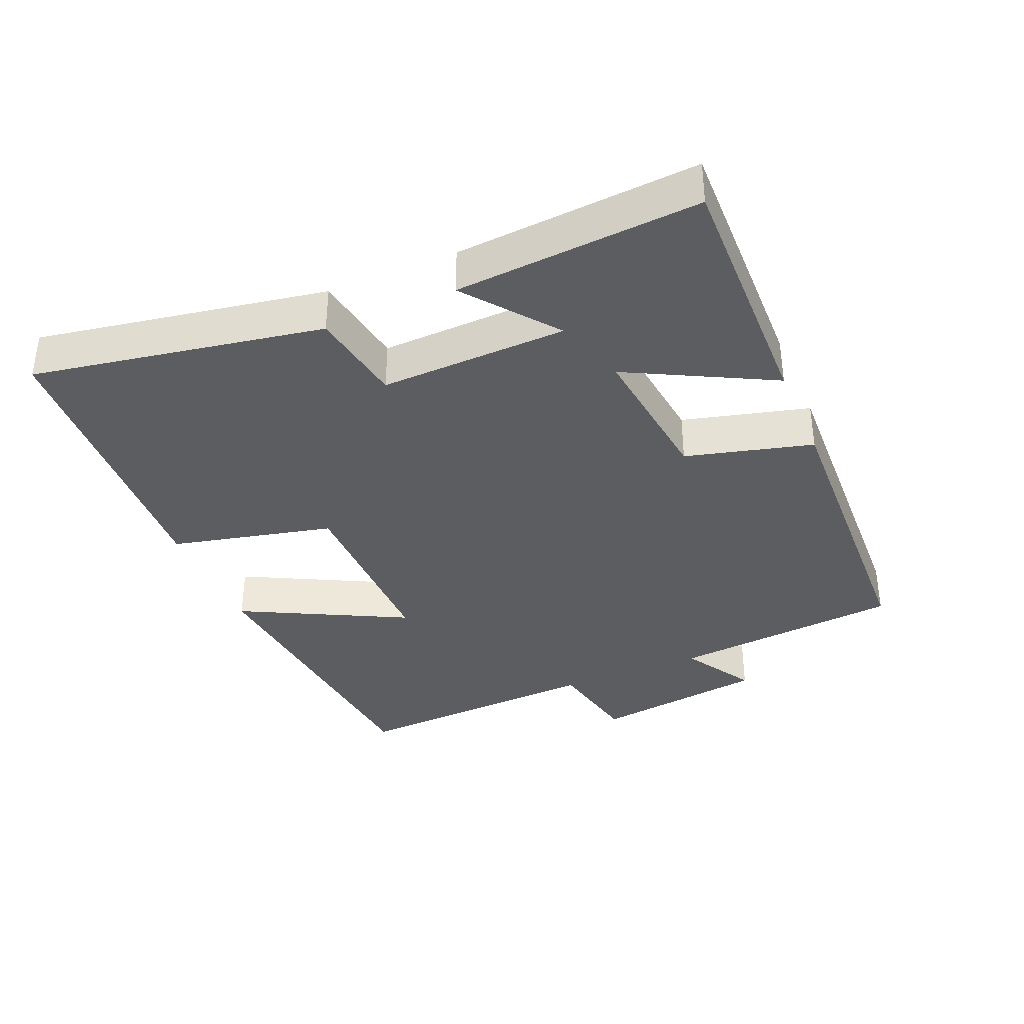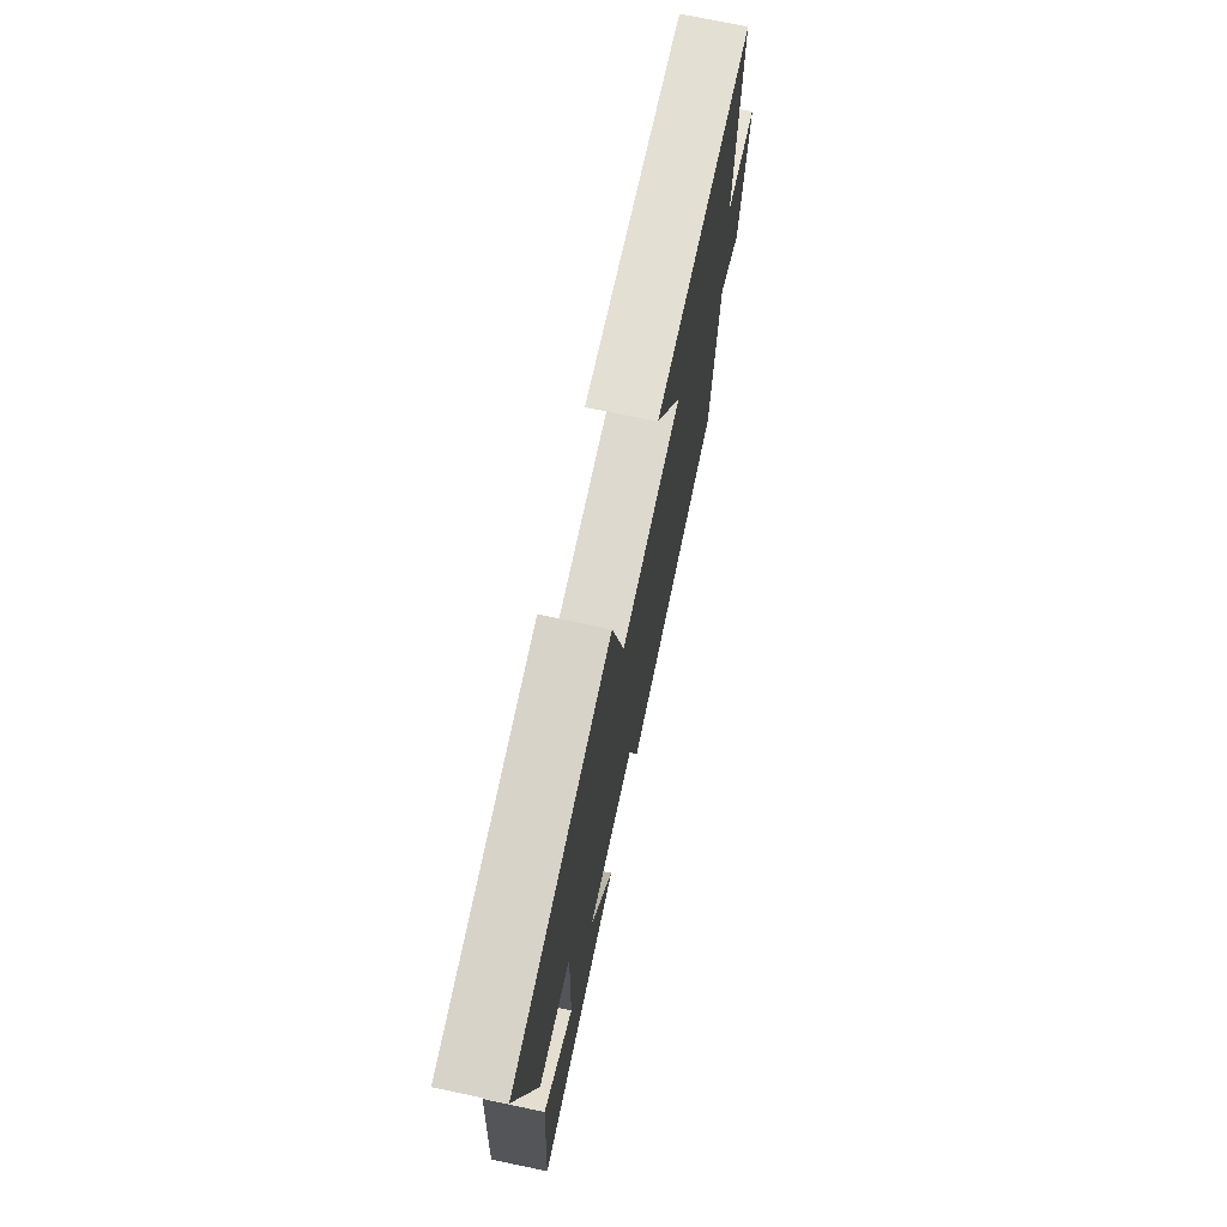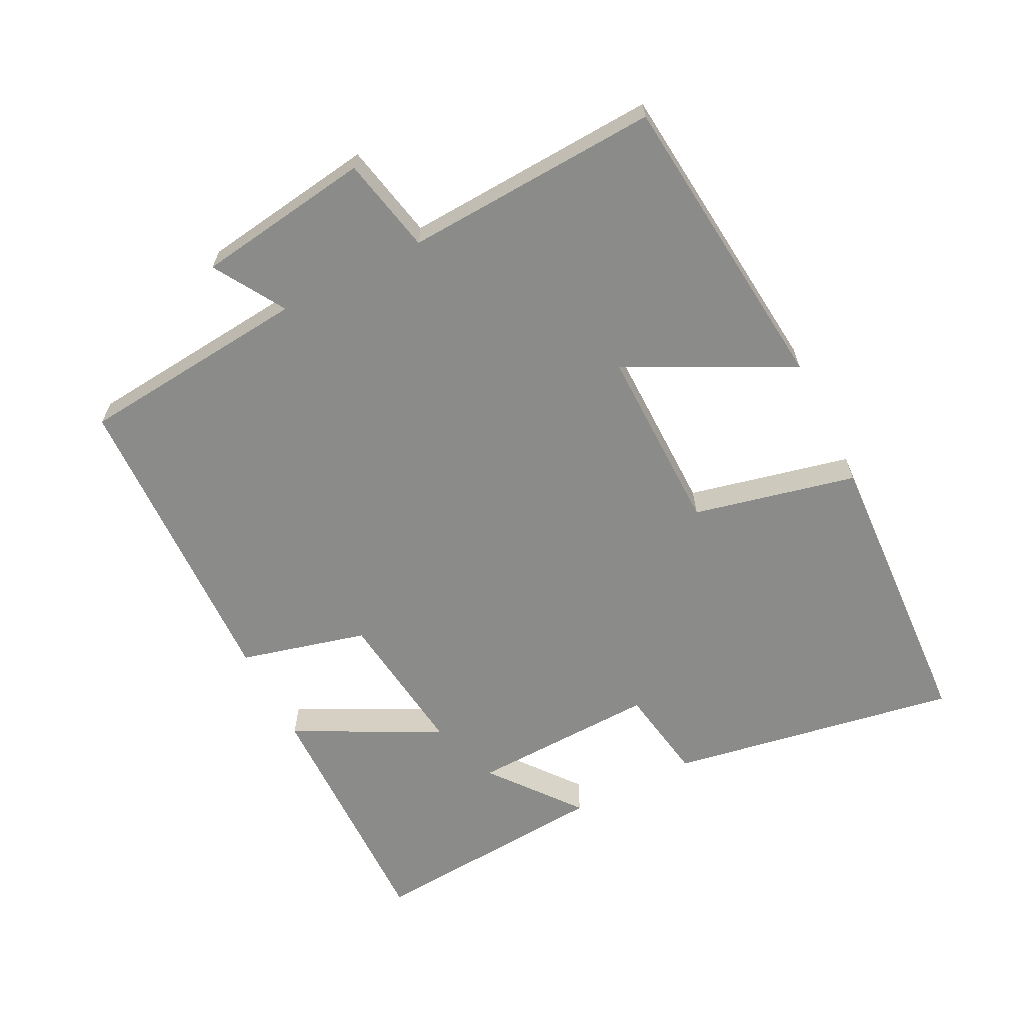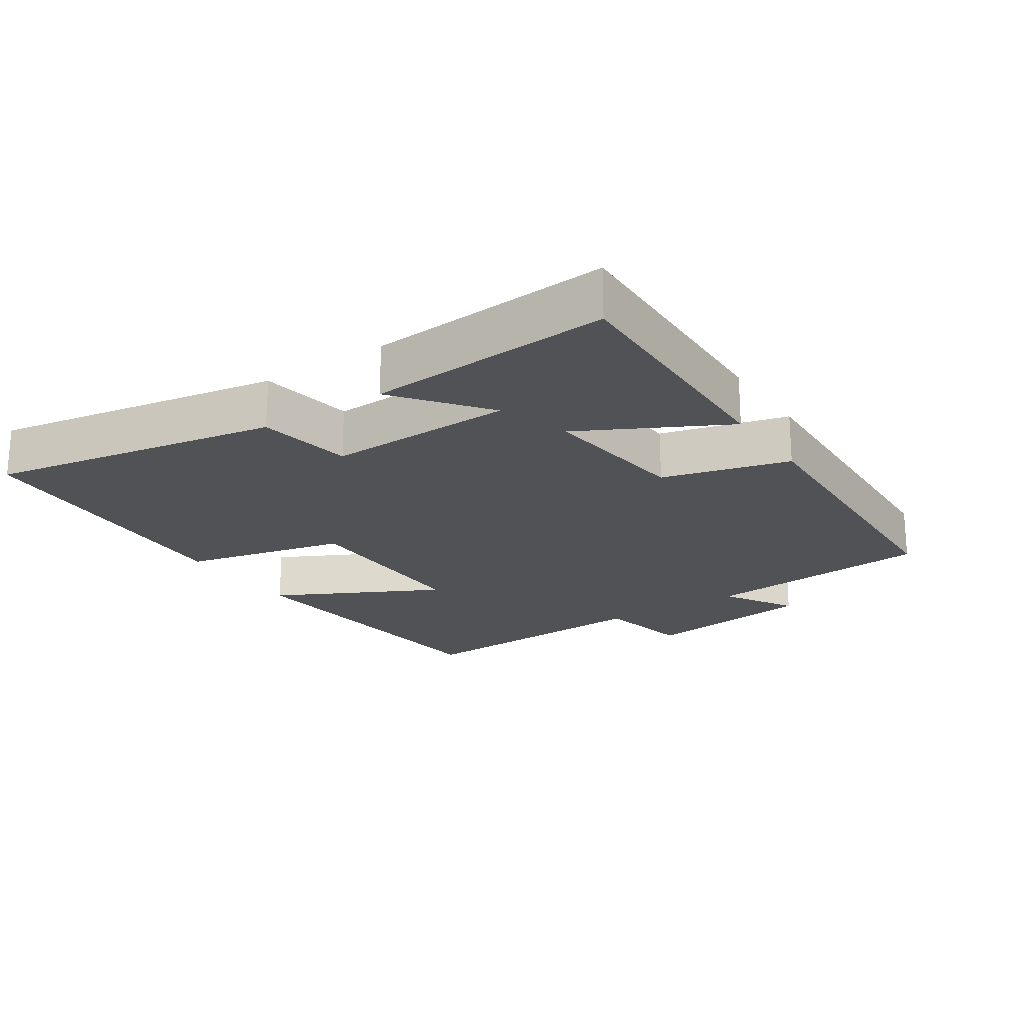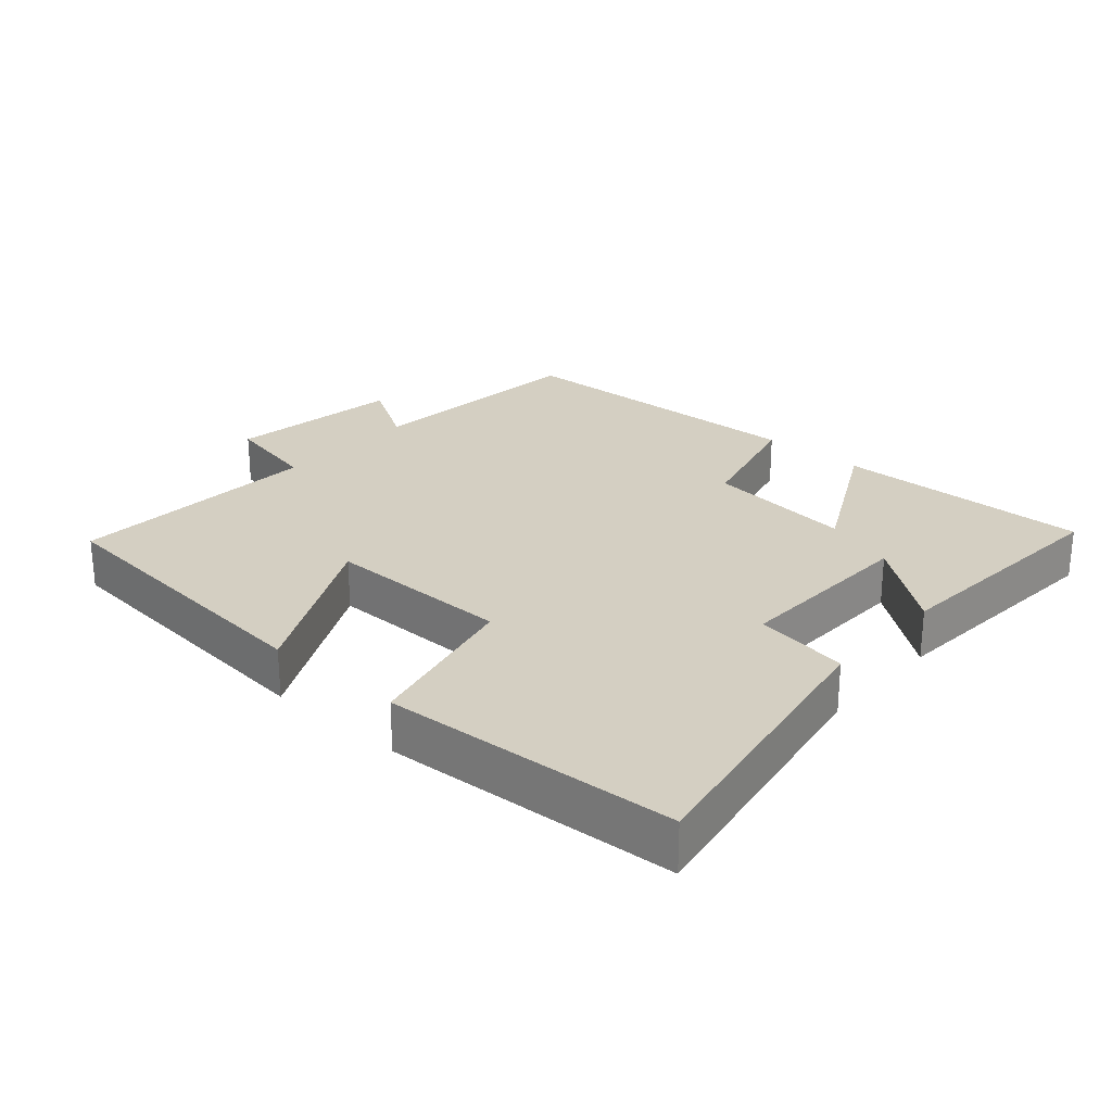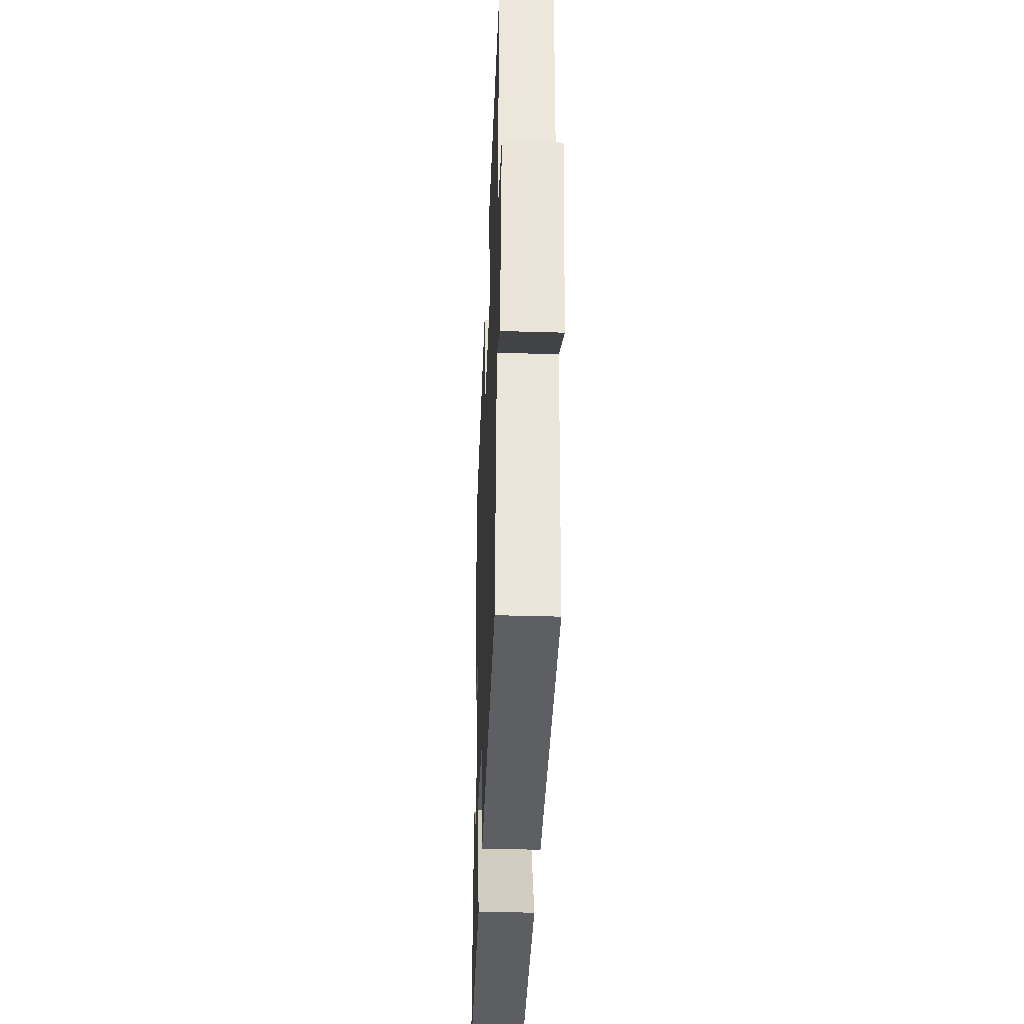
<metadata>
{"format":"obj","ext":"obj","renderer":"f3d","projection":"perspective","resolution":1024,"background":"white","views":[{"elev":-36.6,"azim":113.0,"up":"+Y"},{"elev":72.3,"azim":101.9,"up":"+Z"},{"elev":-63.7,"azim":-62.9,"up":"+Y"},{"elev":-21.1,"azim":123.6,"up":"+Y"},{"elev":25.6,"azim":41.5,"up":"+Y"},{"elev":-38.0,"azim":-92.2,"up":"+Z"}]}
</metadata>
<code>
v 0.525 0.07 -0.508
v 0.148 0.07 -0.5
v 0.259 0.07 -0.287
v 0.039 0.07 -0.313
v -0.01 0.07 -0.5
v -0.469 0.07 -0.483
v -0.5 0.07 -0.142
v -0.605 0.07 -0.205
v -0.641 0.07 0.053
v -0.5 0.07 0.082
v -0.518 0.07 0.457
v -0.068 0.07 0.5
v -0.192 0.07 0.258
v 0.084 0.07 0.26
v 0.14 0.07 0.5
v 0.576 0.07 0.475
v 0.5 0.07 0.048
v 0.36 0.07 0.025
v 0.368 0.07 -0.251
v 0.5 0.07 -0.148
v 0.525 0 -0.508
v 0.148 0 -0.5
v 0.259 0 -0.287
v 0.039 0 -0.313
v -0.01 0 -0.5
v -0.469 0 -0.483
v -0.5 0 -0.142
v -0.605 0 -0.205
v -0.641 0 0.053
v -0.5 0 0.082
v -0.518 0 0.457
v -0.068 0 0.5
v -0.192 0 0.258
v 0.084 0 0.26
v 0.14 0 0.5
v 0.576 0 0.475
v 0.5 0 0.048
v 0.36 0 0.025
v 0.368 0 -0.251
v 0.5 0 -0.148
f 19 20 1 2
f 15 16 17 18
f 14 15 18 19
f 13 14 19
f 10 11 12 13
f 10 13 19
f 7 8 9 10
f 4 5 6 7
f 3 4 7 10
f 19 2 3
f 3 10 19
f 22 21 40 39
f 38 37 36 35
f 39 38 35 34
f 39 34 33
f 33 32 31 30
f 39 33 30
f 30 29 28 27
f 27 26 25 24
f 30 27 24 23
f 23 22 39
f 39 30 23
f 1 21 22 2
f 2 22 23 3
f 3 23 24 4
f 4 24 25 5
f 5 25 26 6
f 6 26 27 7
f 7 27 28 8
f 8 28 29 9
f 9 29 30 10
f 10 30 31 11
f 11 31 32 12
f 12 32 33 13
f 13 33 34 14
f 14 34 35 15
f 15 35 36 16
f 16 36 37 17
f 17 37 38 18
f 18 38 39 19
f 19 39 40 20
f 20 40 21 1

</code>
